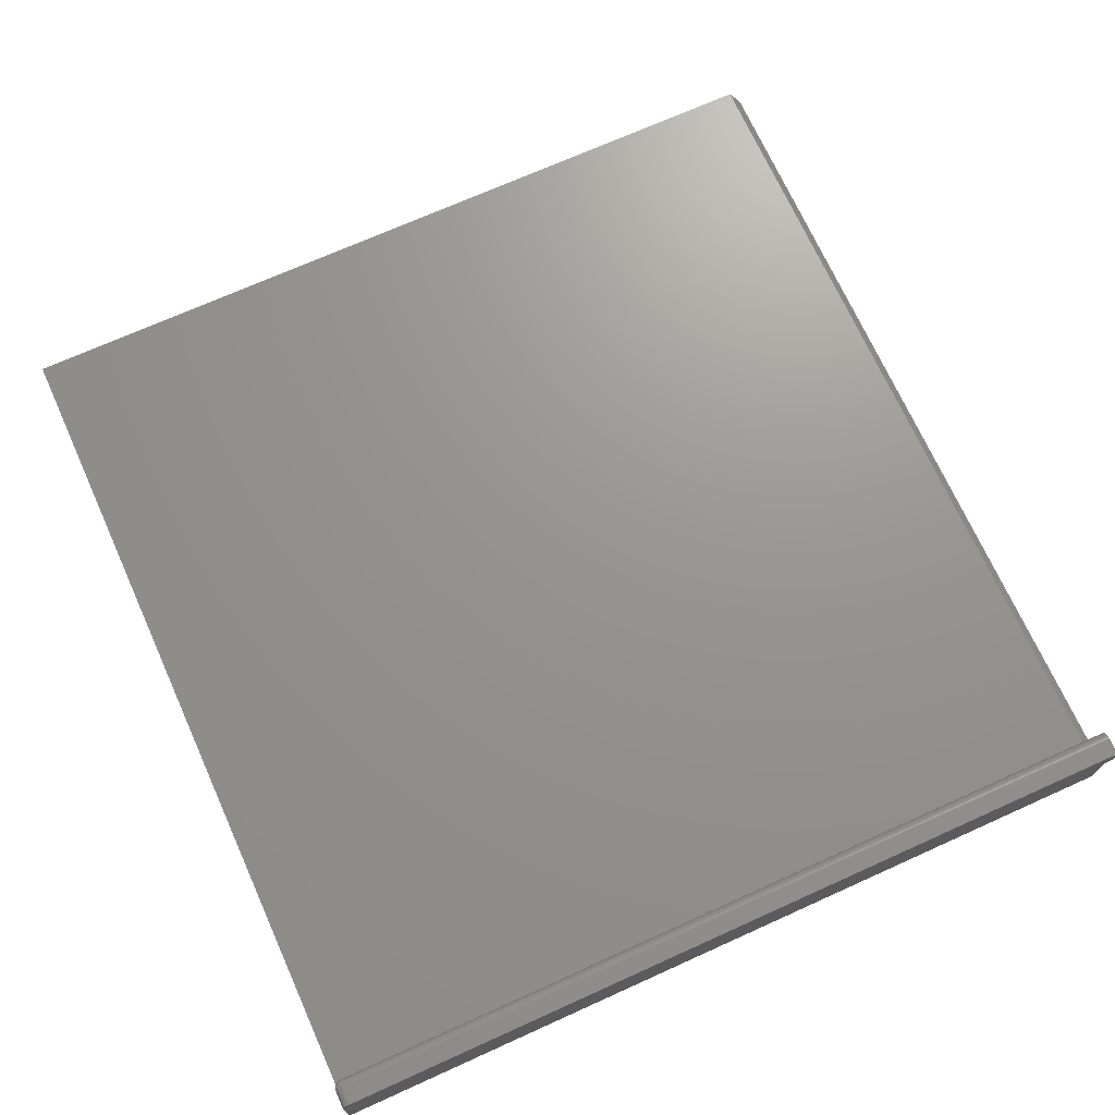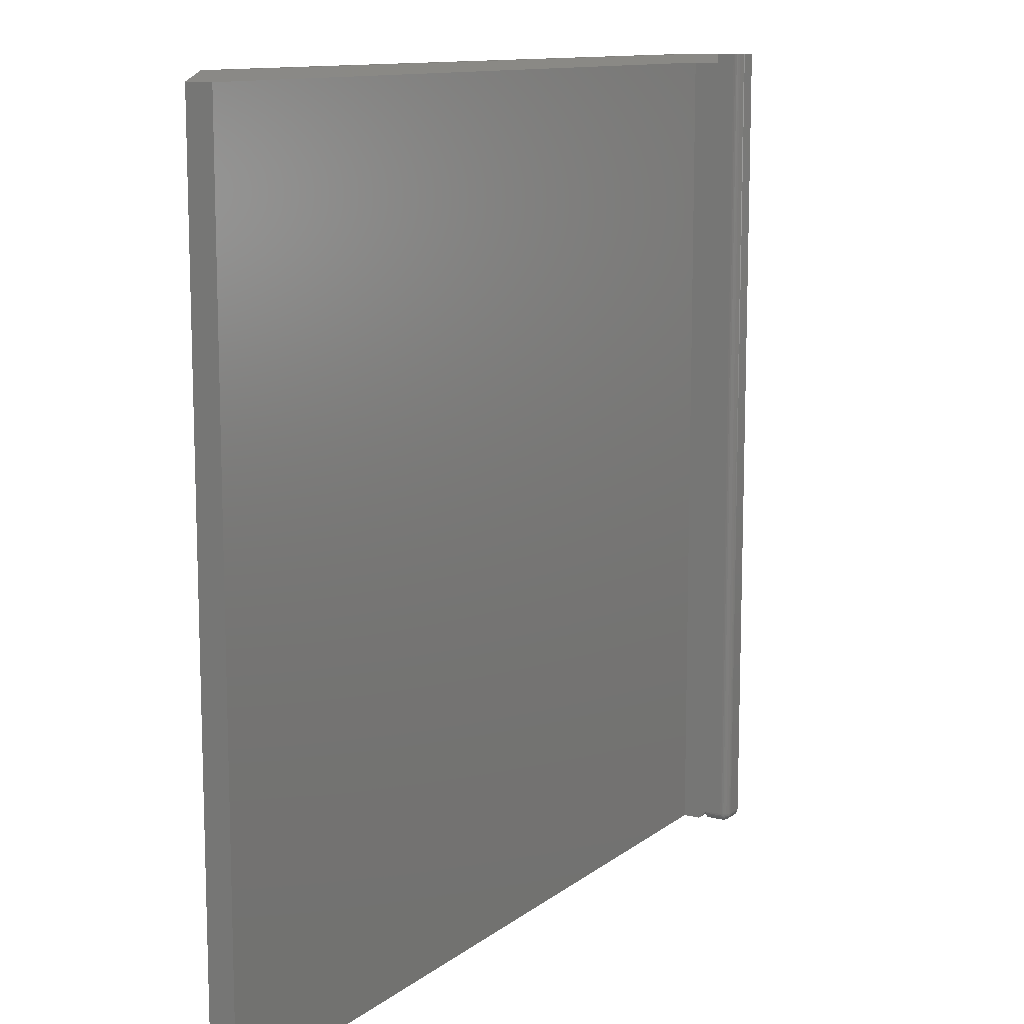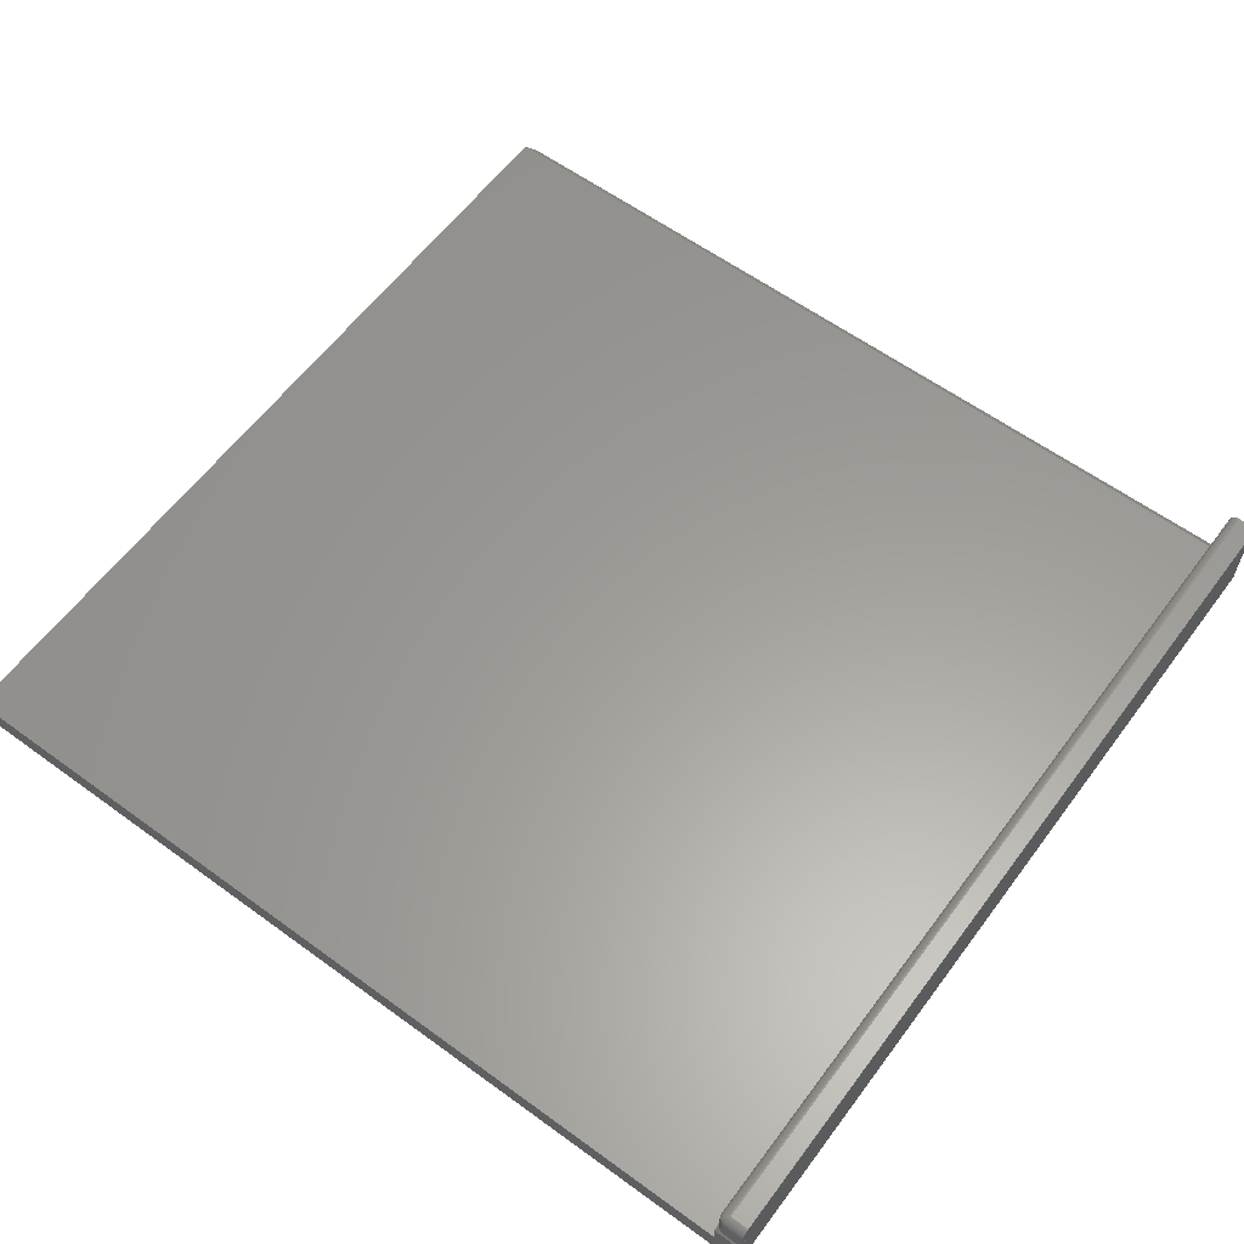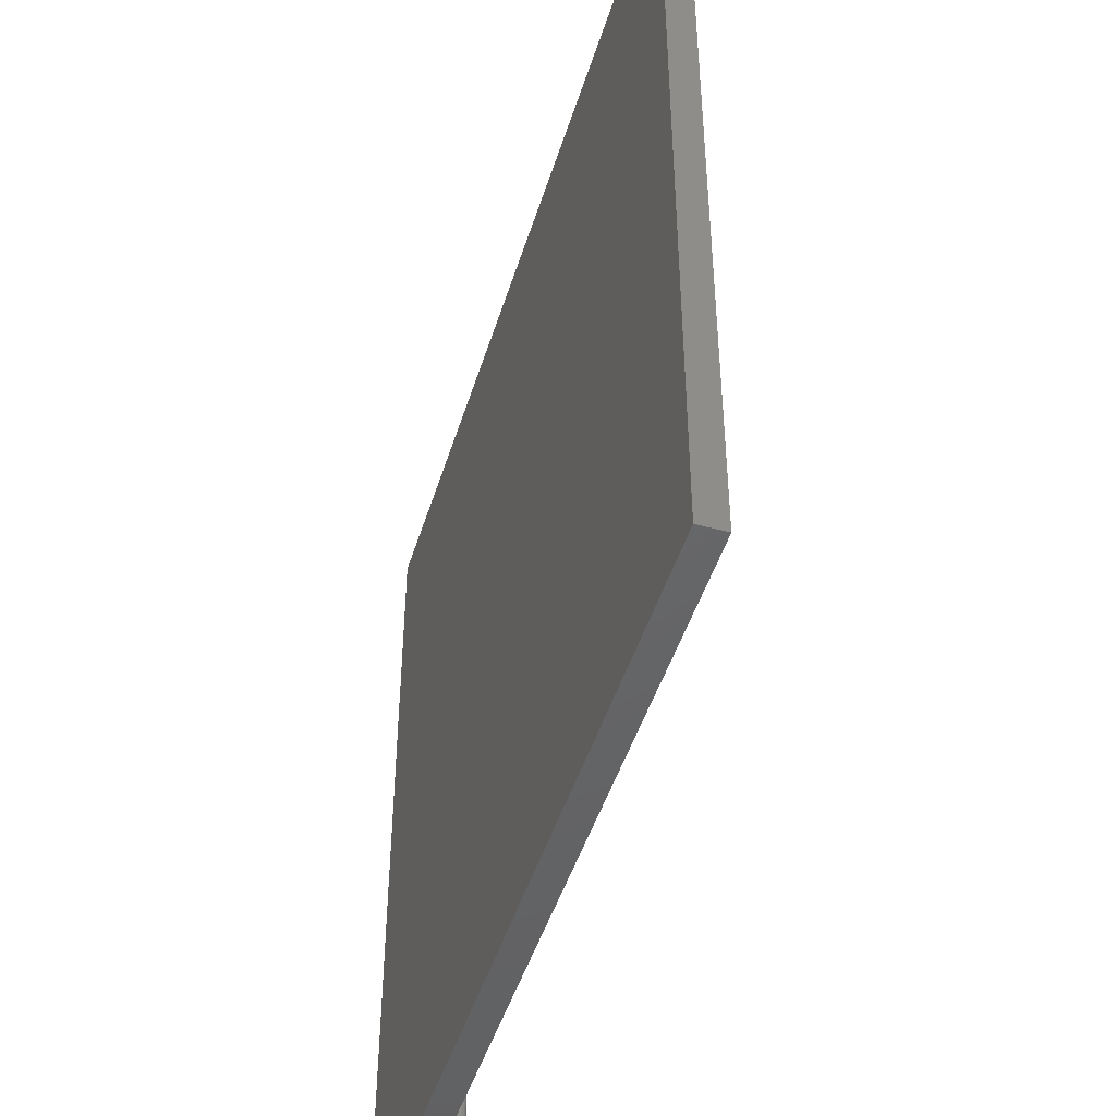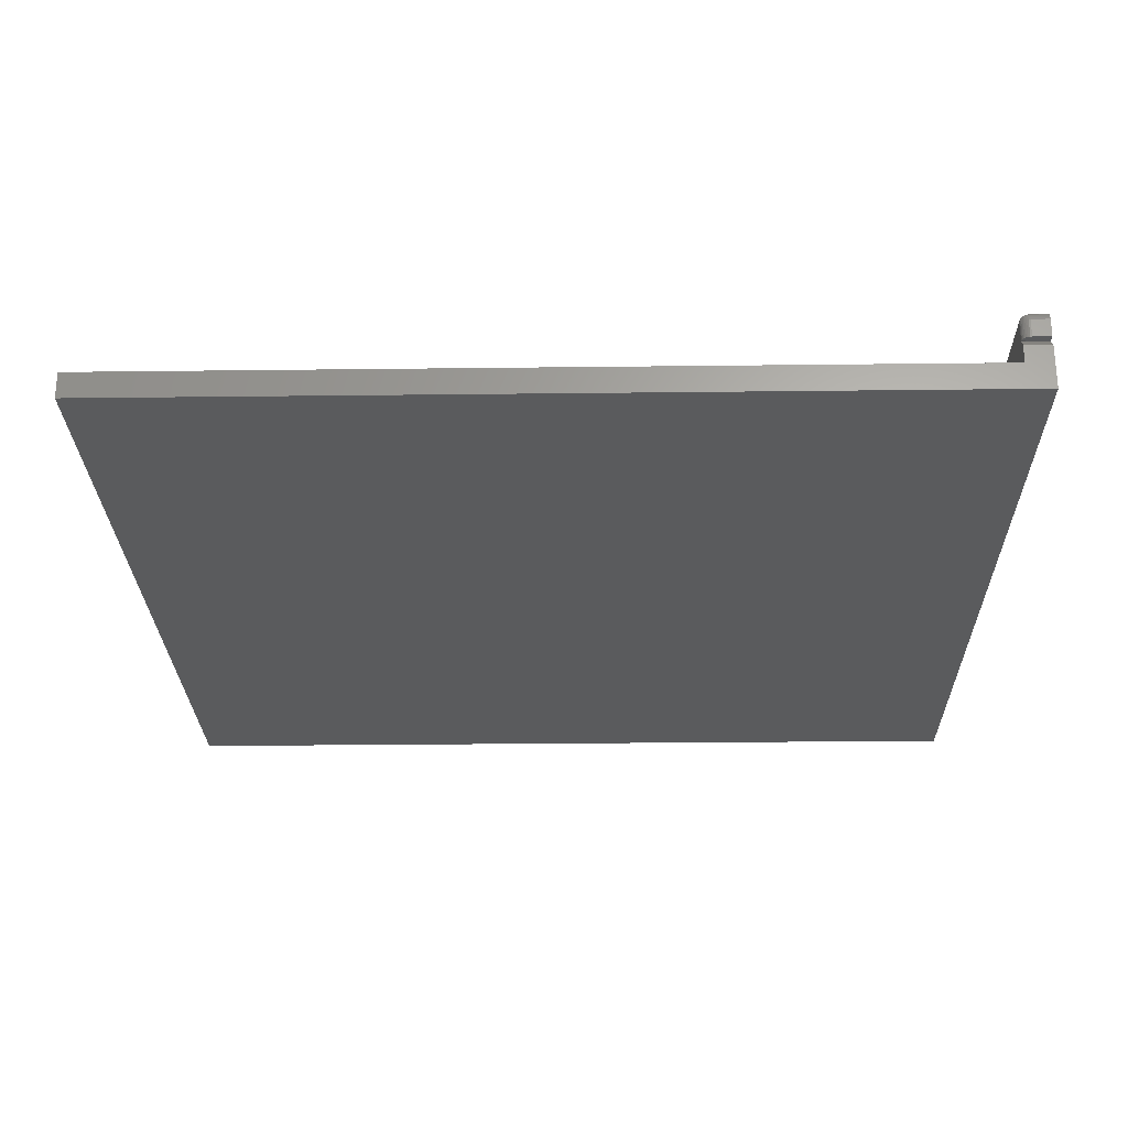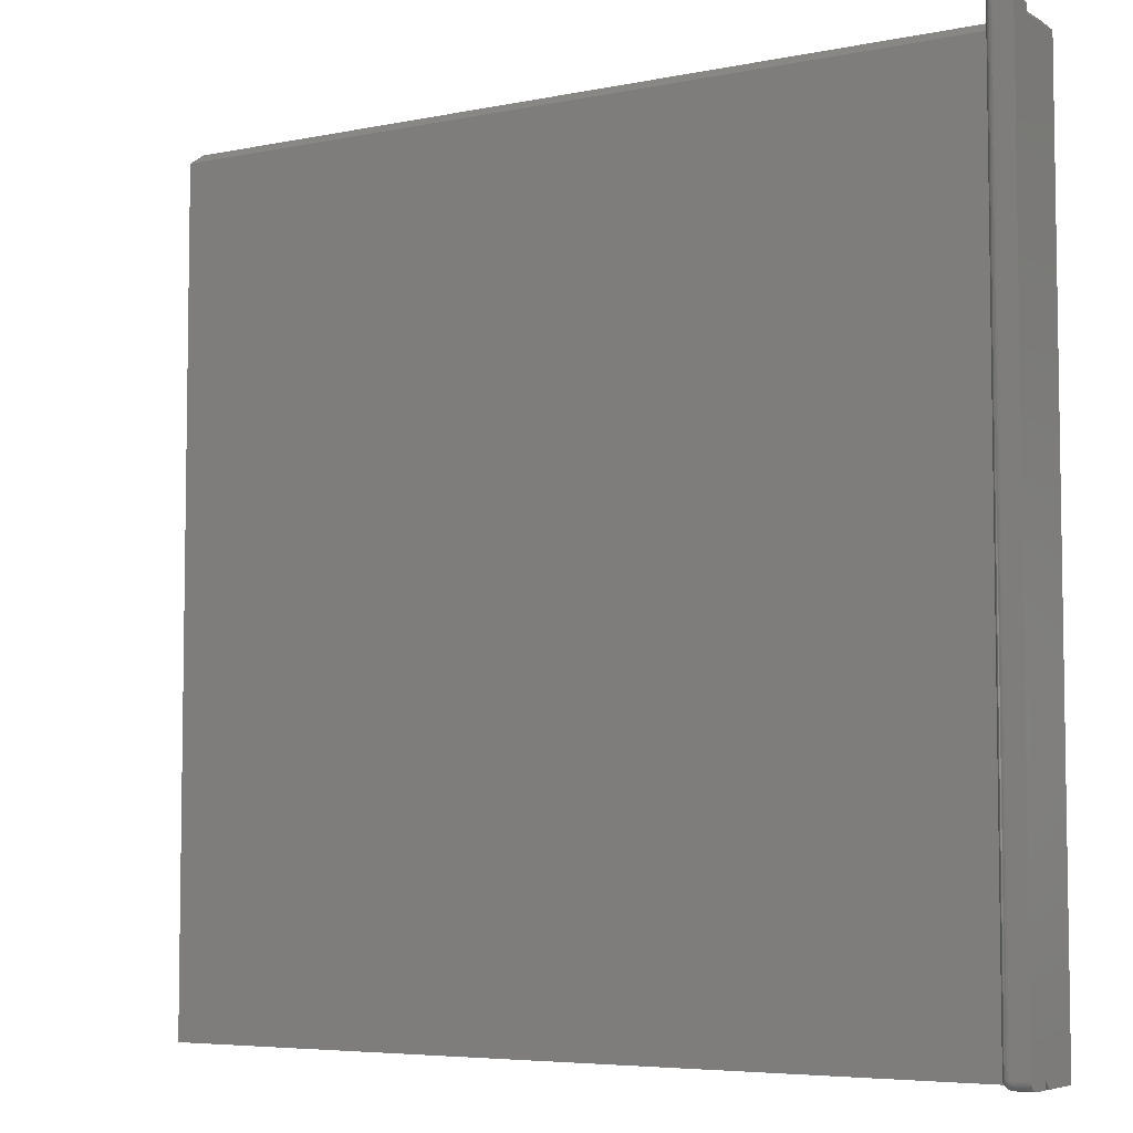
<metadata>
{"format":"stl","ext":"stl","renderer":"f3d","projection":"perspective","resolution":1024,"background":"white","views":[{"elev":70.8,"azim":-114.3,"up":"+Y"},{"elev":11.5,"azim":120.3,"up":"+Z"},{"elev":60.5,"azim":-143.4,"up":"+Y"},{"elev":-46.7,"azim":73.2,"up":"+Z"},{"elev":-25.8,"azim":-178.9,"up":"+Y"},{"elev":-5.6,"azim":-148.0,"up":"+Z"}]}
</metadata>
<code>
# stl→obj: 106 verts, 208 faces
v -0.3828 0.02344 -0.75
v -0.3828 0.03931 -0.75
v -0.3813 0.02344 -0.7498
v -0.3813 0.03931 -0.7498
v -0.3798 0.02344 -0.7494
v -0.3798 0.03931 -0.7494
v -0.3785 0.02344 -0.7487
v -0.3785 0.03931 -0.7487
v -0.3773 0.02344 -0.7477
v -0.3773 0.03931 -0.7477
v -0.3763 0.02344 -0.7465
v -0.3763 0.03931 -0.7465
v -0.3756 0.02344 -0.7452
v -0.3756 0.03931 -0.7452
v -0.3752 0.02344 -0.7437
v -0.3752 0.03931 -0.7437
v -0.375 0.02393 -0.7422
v -0.375 0.03931 -0.7422
v -0.3984 0.04712 -0.7422
v -0.3984 0.04712 0
v -0.3828 0.04712 -0.7422
v -0.3828 0.04712 -8.674e-19
v -0.3984 0.02344 -0.75
v -0.3984 0.03931 -0.75
v -0.375 0 -0.75
v -0.375 8.24e-17 -0.007812
v -0.375 0.01612 -0.75
v -0.375 0.02344 -0.007812
v -0.375 0.03931 0
v -0.375 0.02344 0
v -0.3984 0.02344 0
v -0.3752 0.04083 3.684e-19
v -0.3756 0.0423 2.293e-19
v -0.3763 0.04365 6.643e-20
v -0.3773 0.04483 -1.139e-19
v -0.3785 0.04581 -3.049e-19
v -0.3798 0.04653 -4.99e-19
v -0.3813 0.04697 -6.89e-19
v -0.3984 0.02344 -0.007812
v -0.3984 0.04697 -0.7437
v -0.3984 0.04653 -0.7452
v -0.3984 0.04581 -0.7465
v -0.3984 0.04365 -0.7487
v -0.3984 0.0423 -0.7494
v -0.3984 0.04083 -0.7498
v -0.3984 0.02344 -0.7422
v -0.3984 0.01612 -0.75
v -0.3984 -0.02344 -0.75
v -0.3984 -0.02344 -0.007812
v -0.3984 0.04483 -0.7477
v -0.3813 0.04697 -0.7422
v -0.3798 0.04653 -0.7422
v -0.3785 0.04581 -0.7422
v -0.3773 0.04483 -0.7422
v -0.3763 0.04365 -0.7422
v -0.3756 0.0423 -0.7422
v -0.3752 0.04083 -0.7422
v -0.3828 0.04083 -0.7498
v -0.3828 0.0423 -0.7494
v -0.3828 0.04365 -0.7487
v -0.3828 0.04483 -0.7477
v -0.3828 0.04581 -0.7465
v -0.3828 0.04653 -0.7452
v -0.3828 0.04697 -0.7437
v -0.3753 0.04083 -0.7437
v -0.3774 0.04483 -0.7433
v -0.3764 0.04365 -0.7435
v -0.3757 0.0423 -0.7436
v -0.3803 0.04653 -0.7438
v -0.3792 0.04581 -0.7446
v -0.3777 0.04483 -0.7443
v -0.3768 0.04365 -0.7447
v -0.3761 0.0423 -0.7449
v -0.3757 0.04083 -0.7451
v -0.3812 0.04653 -0.7447
v -0.3804 0.04581 -0.7458
v -0.3782 0.04483 -0.7453
v -0.3789 0.04483 -0.7461
v -0.3774 0.04365 -0.7458
v -0.3782 0.04365 -0.7468
v -0.3768 0.0423 -0.7462
v -0.3777 0.0423 -0.7473
v -0.3764 0.04083 -0.7464
v -0.3774 0.04083 -0.7476
v -0.3797 0.04483 -0.7468
v -0.3792 0.04365 -0.7476
v -0.3788 0.0423 -0.7482
v -0.3786 0.04083 -0.7486
v -0.3807 0.04483 -0.7473
v -0.3803 0.04365 -0.7482
v -0.3801 0.0423 -0.7489
v -0.3799 0.04083 -0.7493
v -0.3813 0.04083 -0.7497
v -0.3814 0.0423 -0.7493
v -0.3815 0.04365 -0.7486
v -0.3817 0.04483 -0.7476
v 0.375 4.163e-17 -0.75
v 0.375 1.24e-16 -0.007812
v -0.3906 0.01612 4.509e-17
v -0.3906 -0.01562 4.862e-17
v -0.3828 0.01612 4.461e-17
v -0.3828 -0.007812 4.727e-17
v 0.375 -0.02344 -0.75
v 0.3672 -0.01562 2.213e-18
v 0.3672 -0.007812 1.346e-18
v 0.375 -0.02344 -0.007812
f 1 2 3
f 3 2 4
f 3 4 5
f 5 4 6
f 5 6 7
f 7 6 8
f 7 8 9
f 9 8 10
f 9 10 11
f 11 10 12
f 11 12 13
f 13 12 14
f 13 14 15
f 15 14 16
f 15 16 17
f 17 16 18
f 19 20 21
f 21 20 22
f 1 23 2
f 2 23 24
f 25 17 26
f 25 27 17
f 28 26 17
f 28 17 18
f 28 18 29
f 28 29 30
f 31 30 29
f 31 29 32
f 31 32 33
f 31 33 34
f 31 34 35
f 31 35 36
f 31 36 37
f 31 37 38
f 31 38 22
f 31 22 20
f 19 39 20
f 39 31 20
f 40 41 42
f 43 44 45
f 43 45 24
f 43 24 23
f 46 47 48
f 46 48 49
f 46 49 39
f 46 39 19
f 46 19 40
f 46 40 42
f 46 42 50
f 46 50 43
f 46 43 23
f 21 22 51
f 51 22 38
f 51 38 52
f 52 38 37
f 52 37 53
f 53 37 36
f 53 36 54
f 54 36 35
f 54 35 55
f 55 35 34
f 55 34 56
f 56 34 33
f 56 33 57
f 57 33 32
f 57 32 18
f 18 32 29
f 2 24 58
f 58 24 45
f 58 45 59
f 59 45 44
f 59 44 60
f 60 44 43
f 60 43 61
f 61 43 50
f 61 50 62
f 62 50 42
f 62 42 63
f 63 42 41
f 63 41 64
f 64 41 40
f 64 40 21
f 21 40 19
f 18 65 57
f 18 16 65
f 66 53 54
f 54 55 66
f 66 55 67
f 55 56 67
f 67 56 68
f 56 57 68
f 68 57 65
f 69 51 52
f 52 53 69
f 69 53 70
f 53 66 70
f 70 66 71
f 66 67 71
f 71 67 72
f 67 68 72
f 72 68 73
f 68 65 73
f 73 65 74
f 65 16 74
f 74 16 14
f 21 51 64
f 51 69 64
f 64 69 75
f 69 70 75
f 75 70 76
f 70 77 76
f 76 77 78
f 77 79 78
f 78 79 80
f 79 81 80
f 80 81 82
f 81 83 82
f 82 83 84
f 83 12 84
f 84 12 10
f 85 76 78
f 78 80 85
f 85 80 86
f 80 82 86
f 86 82 87
f 82 84 87
f 87 84 88
f 84 10 88
f 88 10 8
f 63 64 75
f 75 76 63
f 63 76 62
f 76 85 62
f 62 85 89
f 85 86 89
f 89 86 90
f 86 87 90
f 90 87 91
f 87 88 91
f 91 88 92
f 88 8 92
f 92 8 6
f 4 2 93
f 93 2 58
f 93 58 94
f 94 58 59
f 94 59 95
f 95 59 60
f 95 60 96
f 96 60 61
f 96 61 62
f 14 12 74
f 74 12 83
f 74 83 73
f 73 83 81
f 73 81 72
f 72 81 79
f 72 79 71
f 71 79 77
f 71 77 70
f 6 4 92
f 92 4 93
f 92 93 91
f 91 93 94
f 91 94 90
f 90 94 95
f 90 95 89
f 89 95 96
f 89 96 62
f 11 13 15
f 46 23 1
f 46 1 3
f 46 3 5
f 46 5 7
f 46 7 9
f 46 9 11
f 46 11 15
f 46 15 17
f 27 47 17
f 17 47 46
f 25 26 97
f 97 26 98
f 31 39 30
f 30 39 28
f 39 49 99
f 99 49 100
f 28 39 101
f 101 39 99
f 26 28 102
f 102 28 101
f 48 47 27
f 48 27 25
f 48 25 97
f 48 97 103
f 102 101 99
f 102 99 100
f 102 100 104
f 102 104 105
f 48 103 49
f 49 103 106
f 98 105 106
f 106 105 104
f 106 104 49
f 49 104 100
f 98 26 105
f 105 26 102
f 103 97 106
f 106 97 98

</code>
